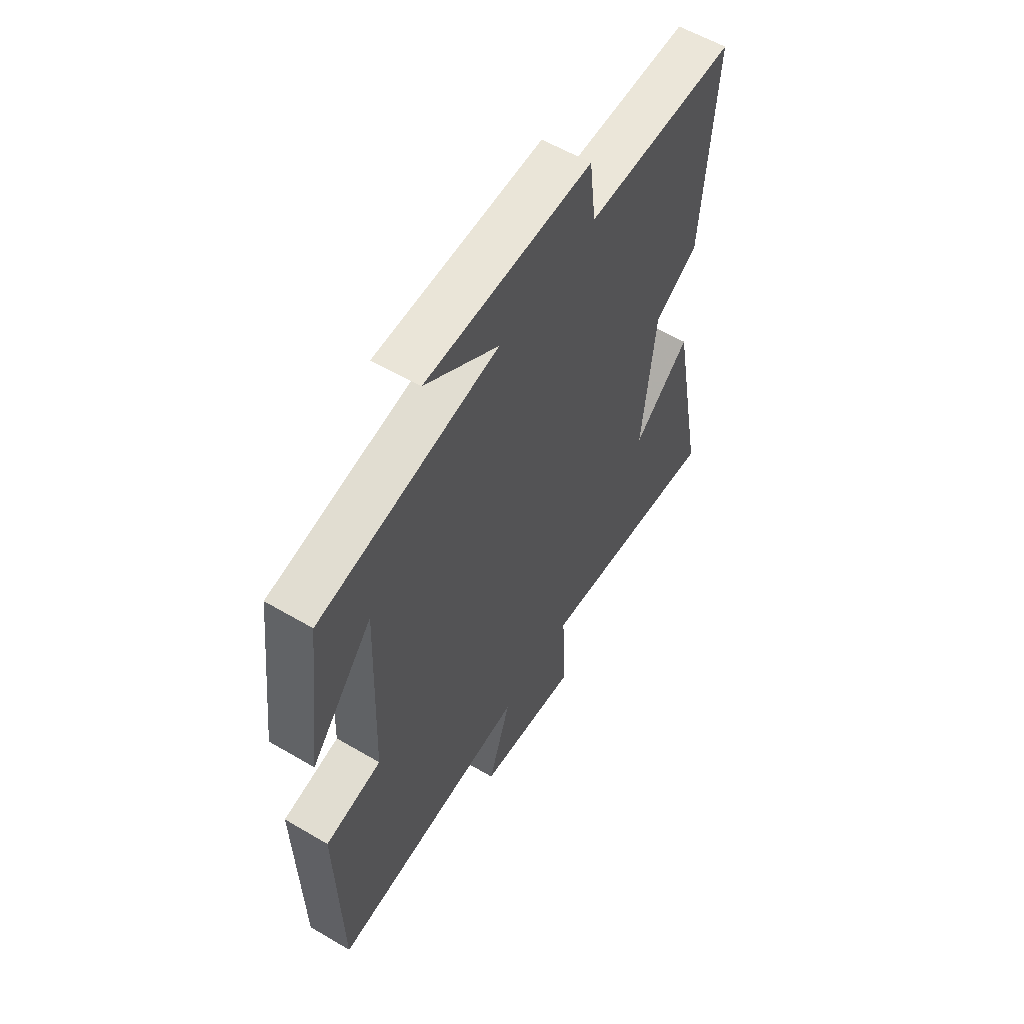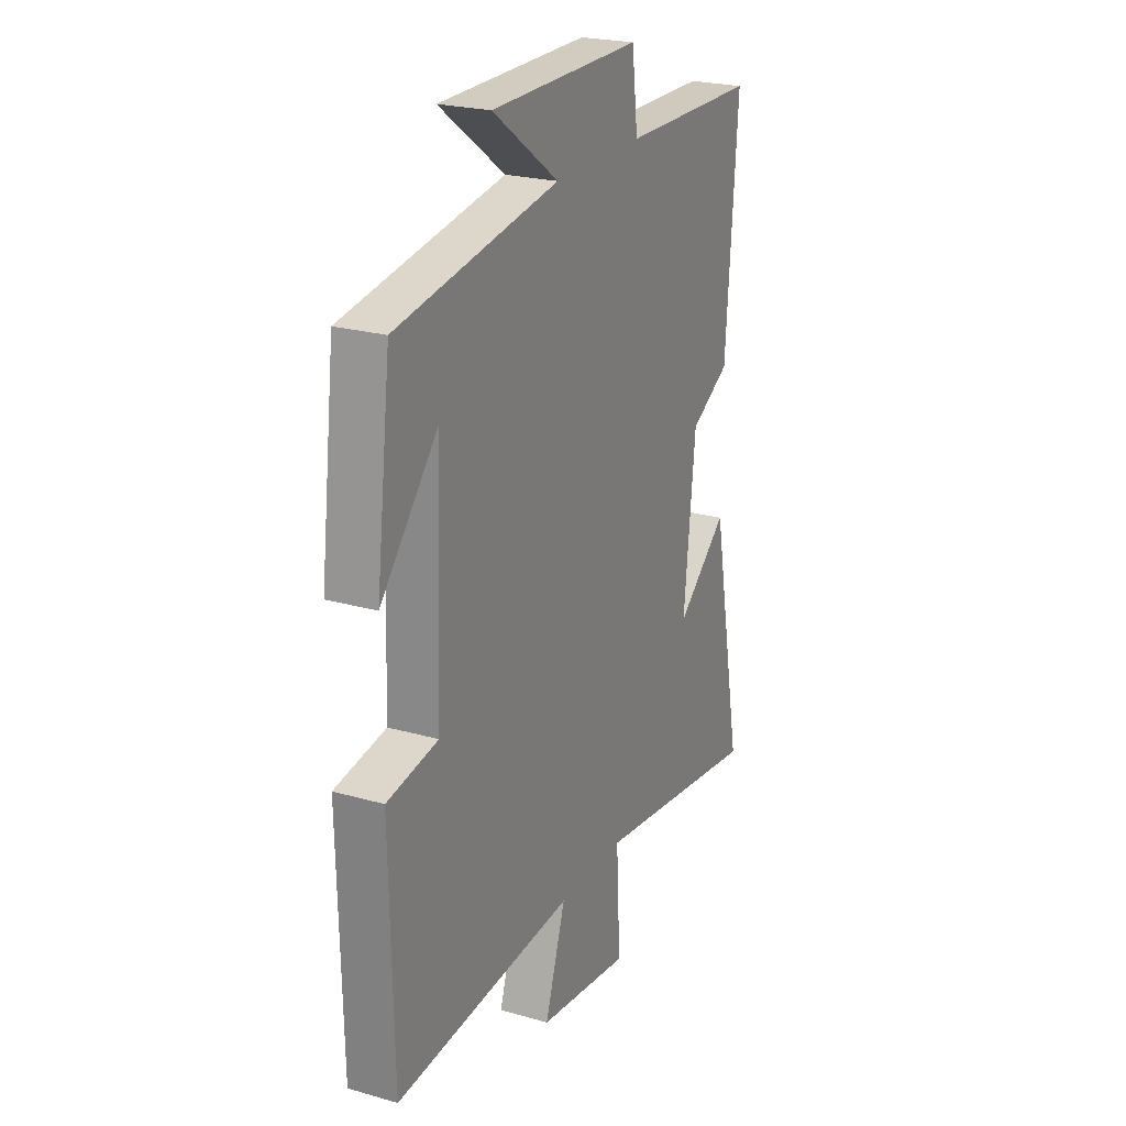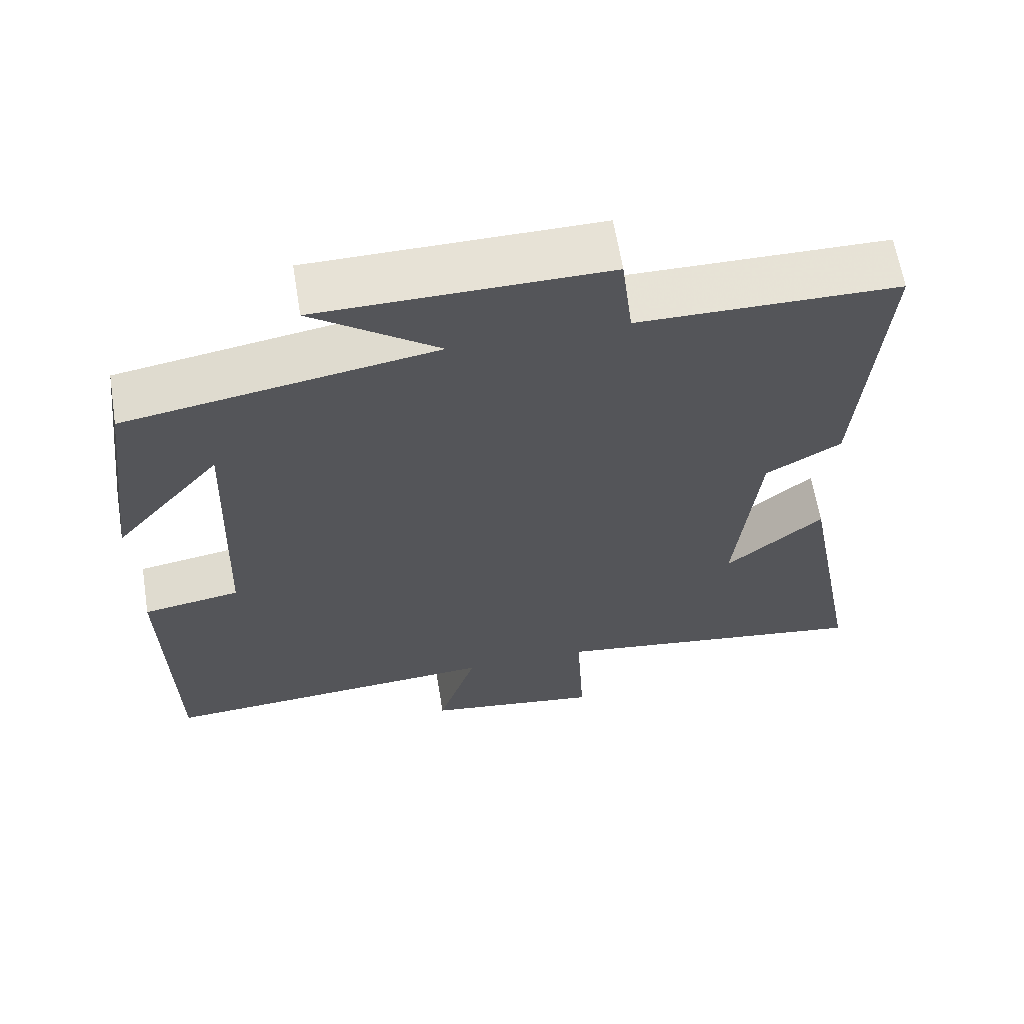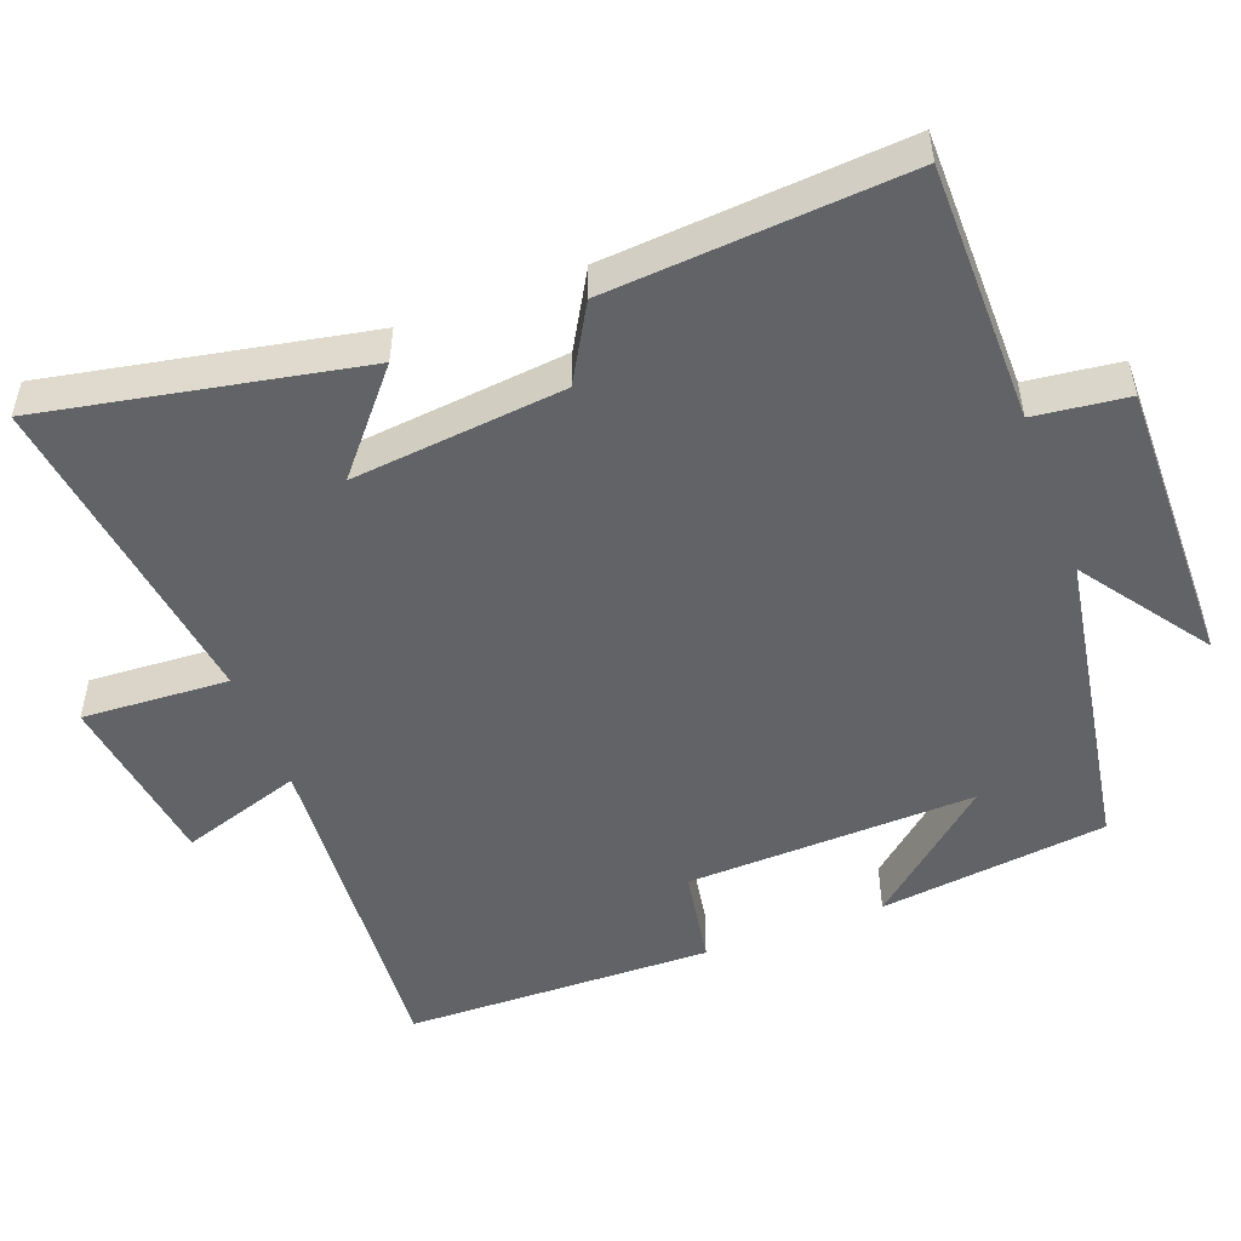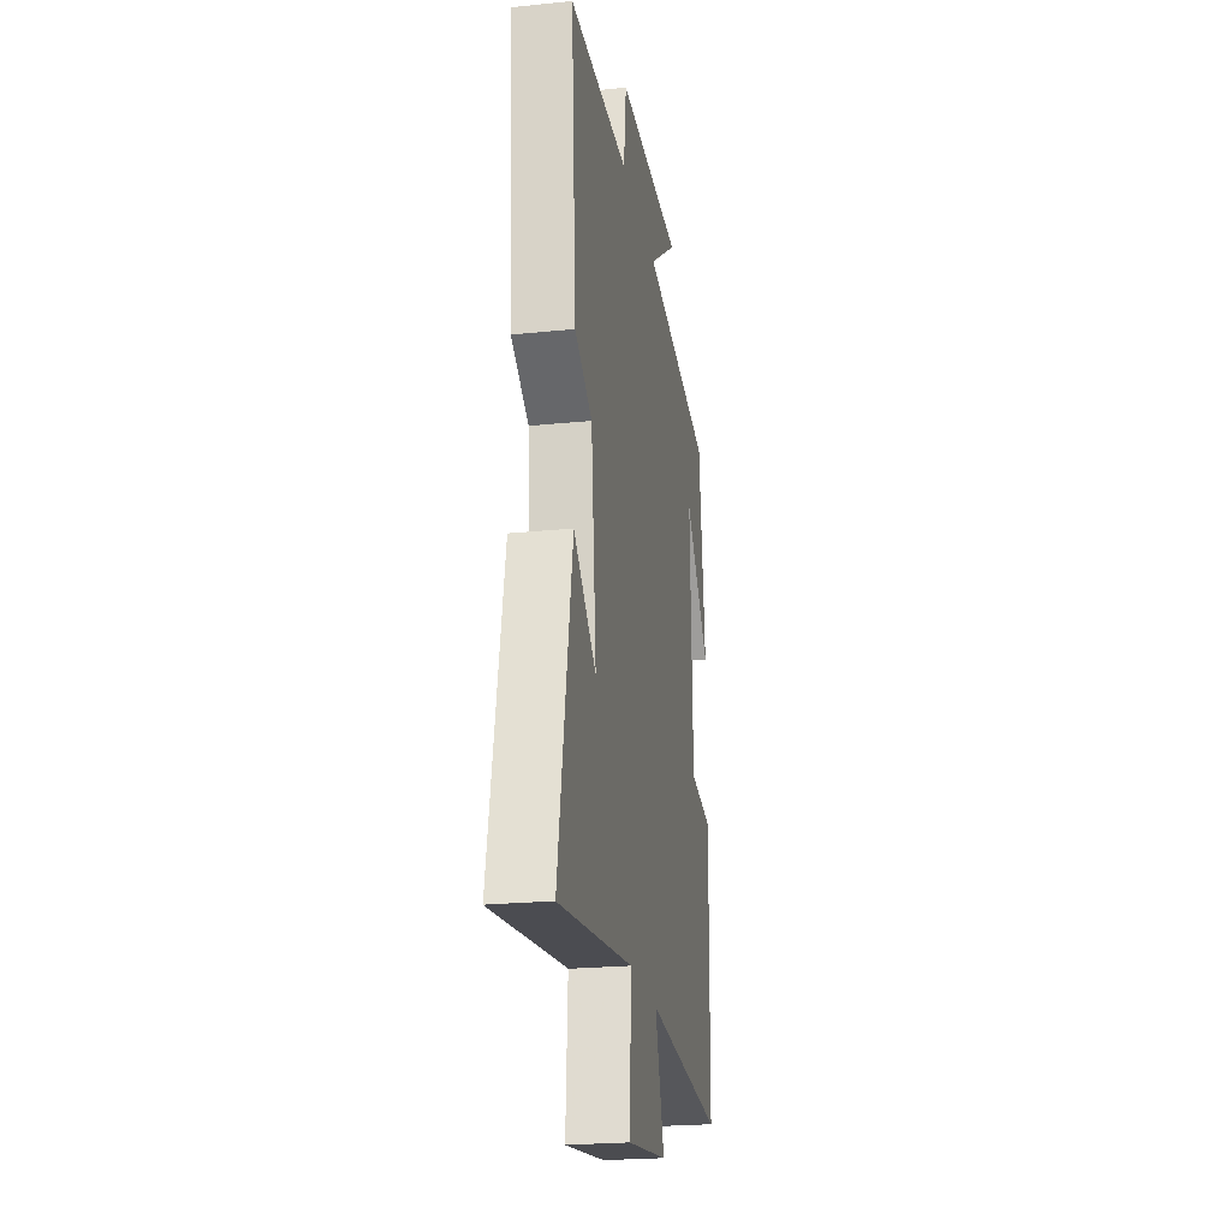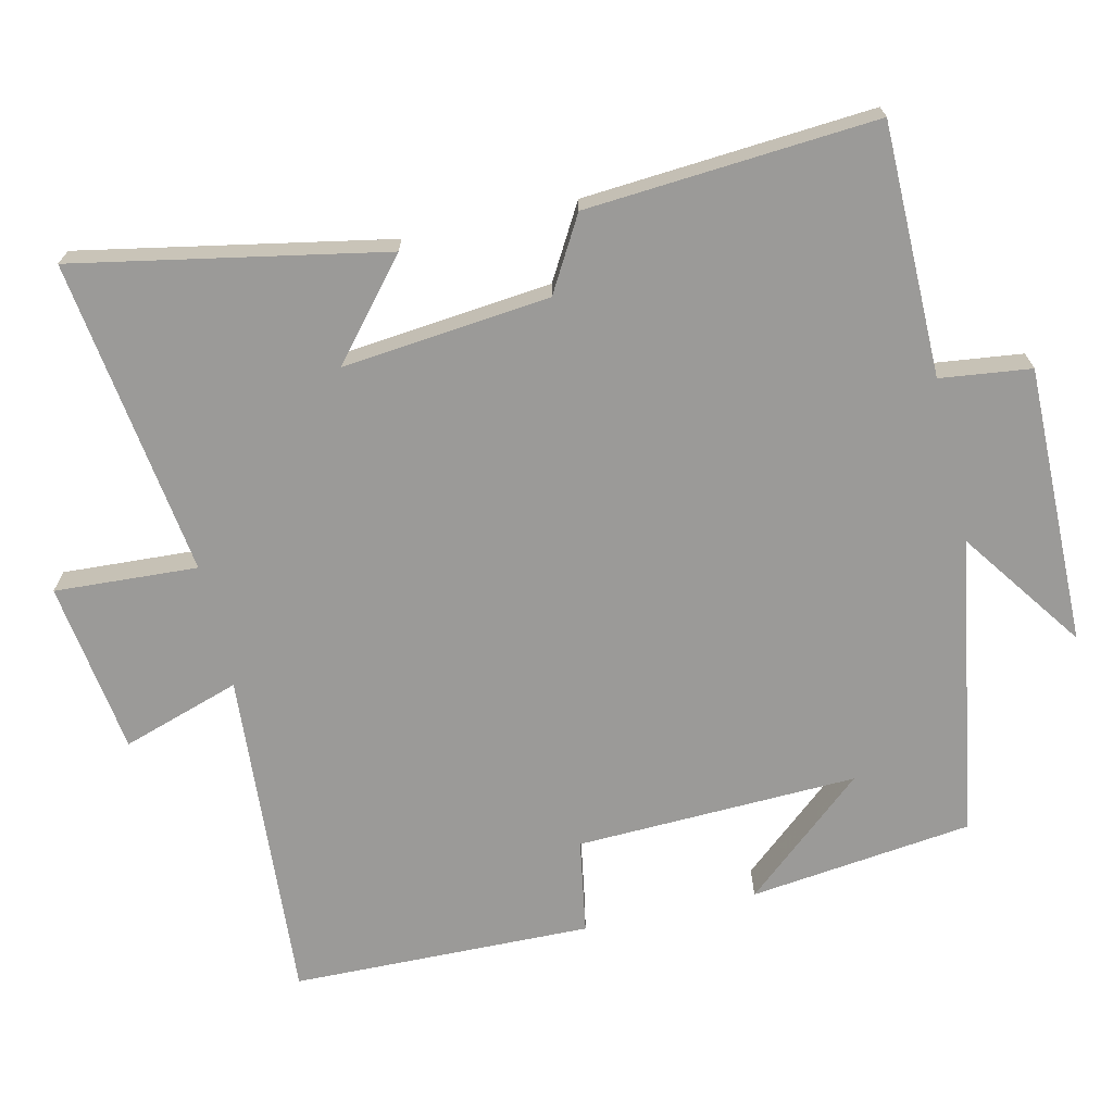
<metadata>
{"format":"obj","ext":"obj","renderer":"f3d","projection":"perspective","resolution":1024,"background":"white","views":[{"elev":58.3,"azim":121.3,"up":"+Z"},{"elev":23.4,"azim":115.7,"up":"+Z"},{"elev":63.1,"azim":170.8,"up":"+Z"},{"elev":-50.8,"azim":-69.5,"up":"+Y"},{"elev":-23.3,"azim":-80.3,"up":"+Z"},{"elev":-69.4,"azim":-77.1,"up":"+Y"}]}
</metadata>
<code>
v 0.462 0.07 0.431
v 0.5 0.07 0.124
v 0.355 0.07 0.292
v 0.369 0.07 -0.096
v 0.5 0.07 -0.118
v 0.492 0.07 -0.532
v 0.03 0.07 -0.5
v 0.083 0.07 -0.663
v -0.155 0.07 -0.697
v -0.144 0.07 -0.5
v -0.581 0.07 -0.561
v -0.5 0.07 -0.136
v -0.369 0.07 -0.246
v -0.399 0.07 0.04
v -0.5 0.07 0.098
v -0.53 0.07 0.497
v -0.183 0.07 0.5
v -0.168 0.07 0.625
v 0.216 0.07 0.621
v 0.047 0.07 0.5
v 0.462 0 0.431
v 0.5 0 0.124
v 0.355 0 0.292
v 0.369 0 -0.096
v 0.5 0 -0.118
v 0.492 0 -0.532
v 0.03 0 -0.5
v 0.083 0 -0.663
v -0.155 0 -0.697
v -0.144 0 -0.5
v -0.581 0 -0.561
v -0.5 0 -0.136
v -0.369 0 -0.246
v -0.399 0 0.04
v -0.5 0 0.098
v -0.53 0 0.497
v -0.183 0 0.5
v -0.168 0 0.625
v 0.216 0 0.621
v 0.047 0 0.5
f 17 18 19 20
f 14 15 16 17
f 13 14 17 20
f 10 11 12 13
f 10 13 20
f 7 8 9 10
f 7 10 20
f 4 5 6 7
f 3 4 7 20
f 1 2 3
f 1 3 20
f 40 39 38 37
f 37 36 35 34
f 40 37 34 33
f 33 32 31 30
f 40 33 30
f 30 29 28 27
f 40 30 27
f 27 26 25 24
f 40 27 24 23
f 23 22 21
f 40 23 21
f 1 21 22 2
f 2 22 23 3
f 3 23 24 4
f 4 24 25 5
f 5 25 26 6
f 6 26 27 7
f 7 27 28 8
f 8 28 29 9
f 9 29 30 10
f 10 30 31 11
f 11 31 32 12
f 12 32 33 13
f 13 33 34 14
f 14 34 35 15
f 15 35 36 16
f 16 36 37 17
f 17 37 38 18
f 18 38 39 19
f 19 39 40 20
f 20 40 21 1

</code>
